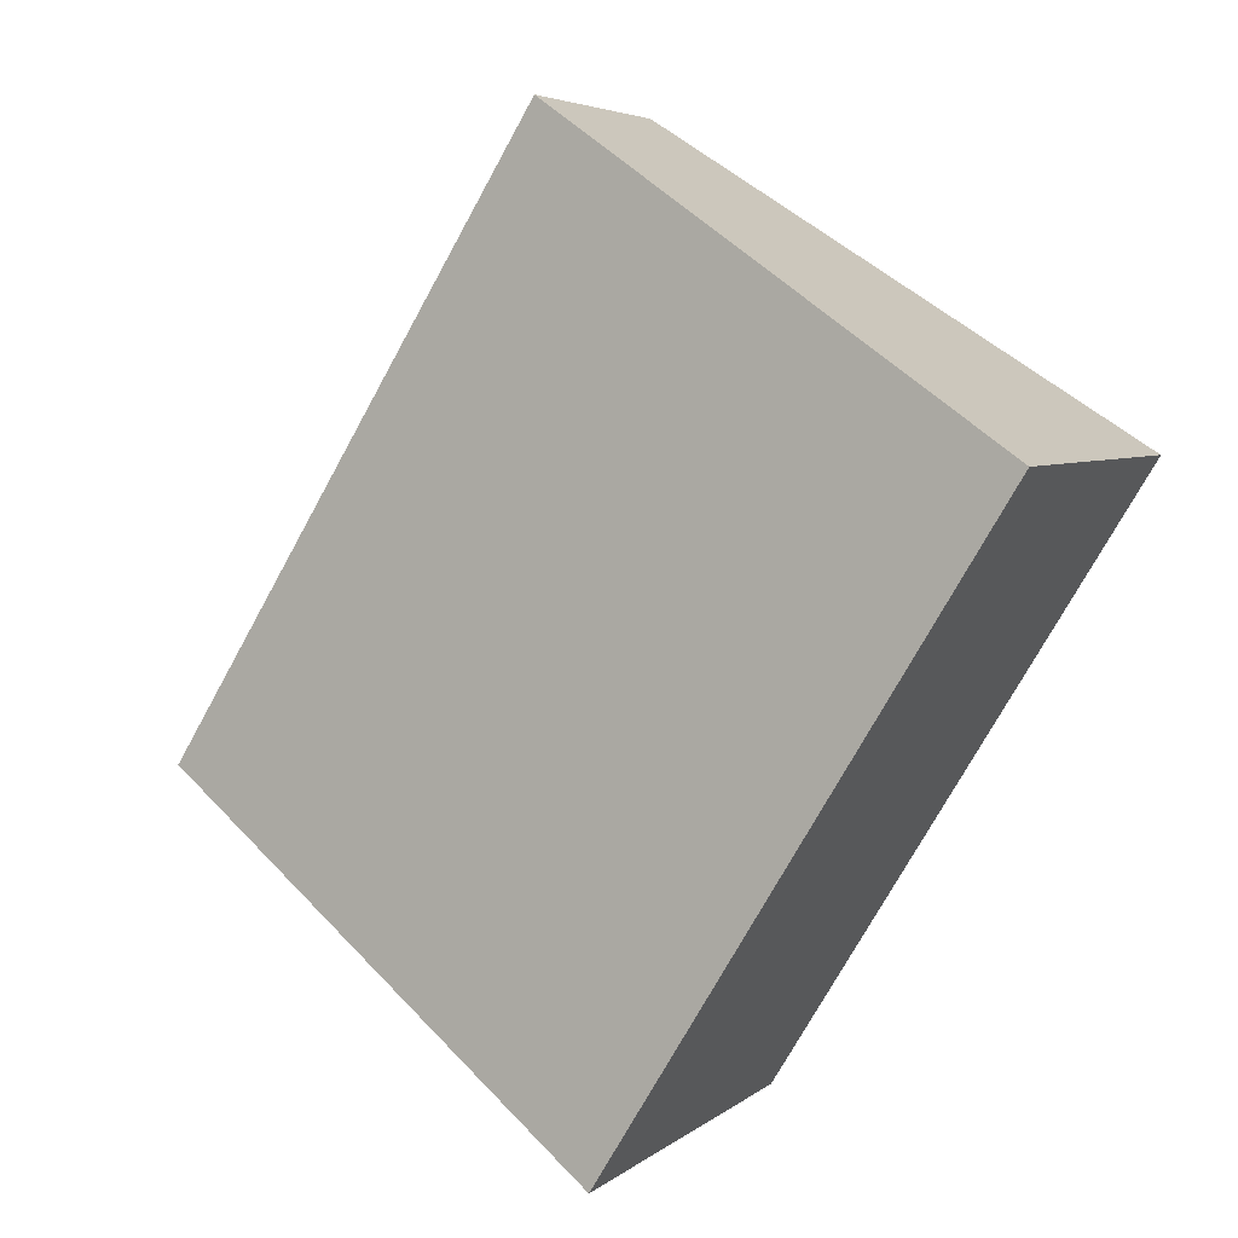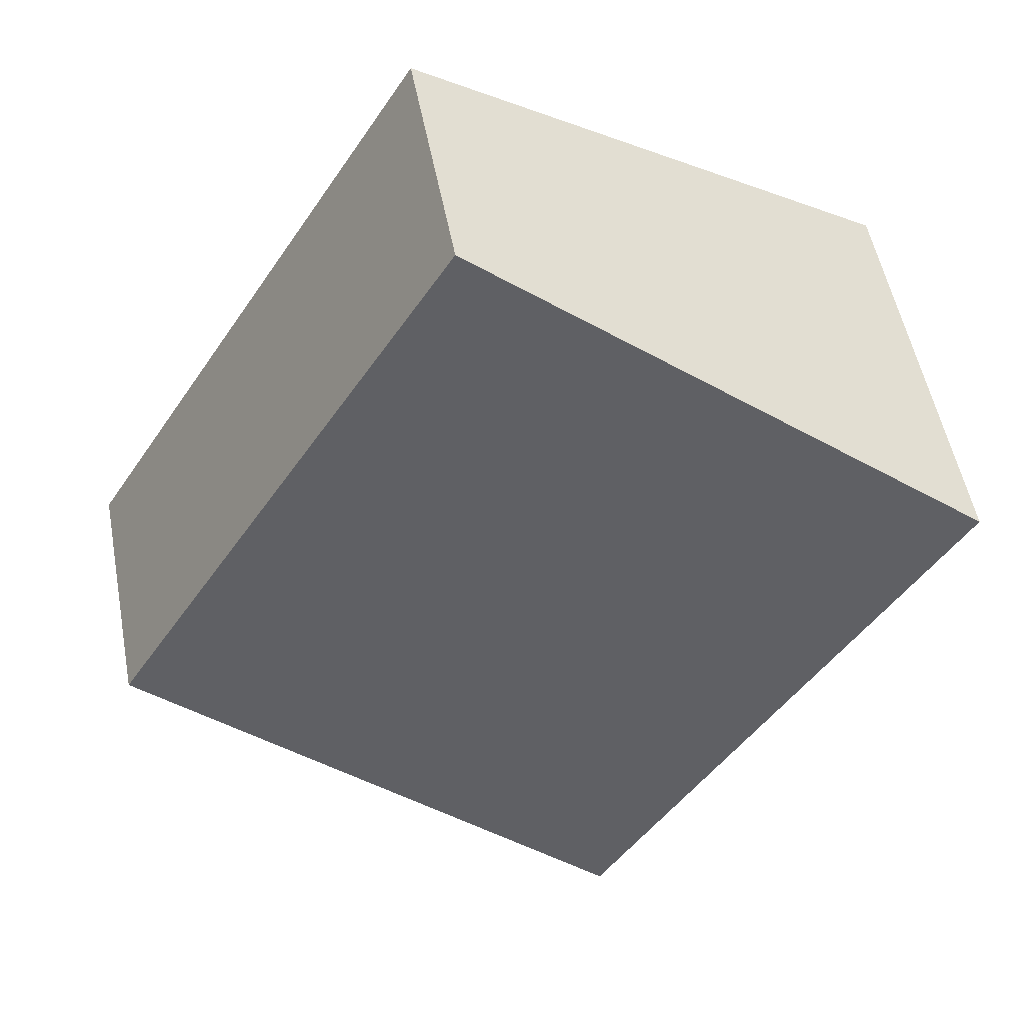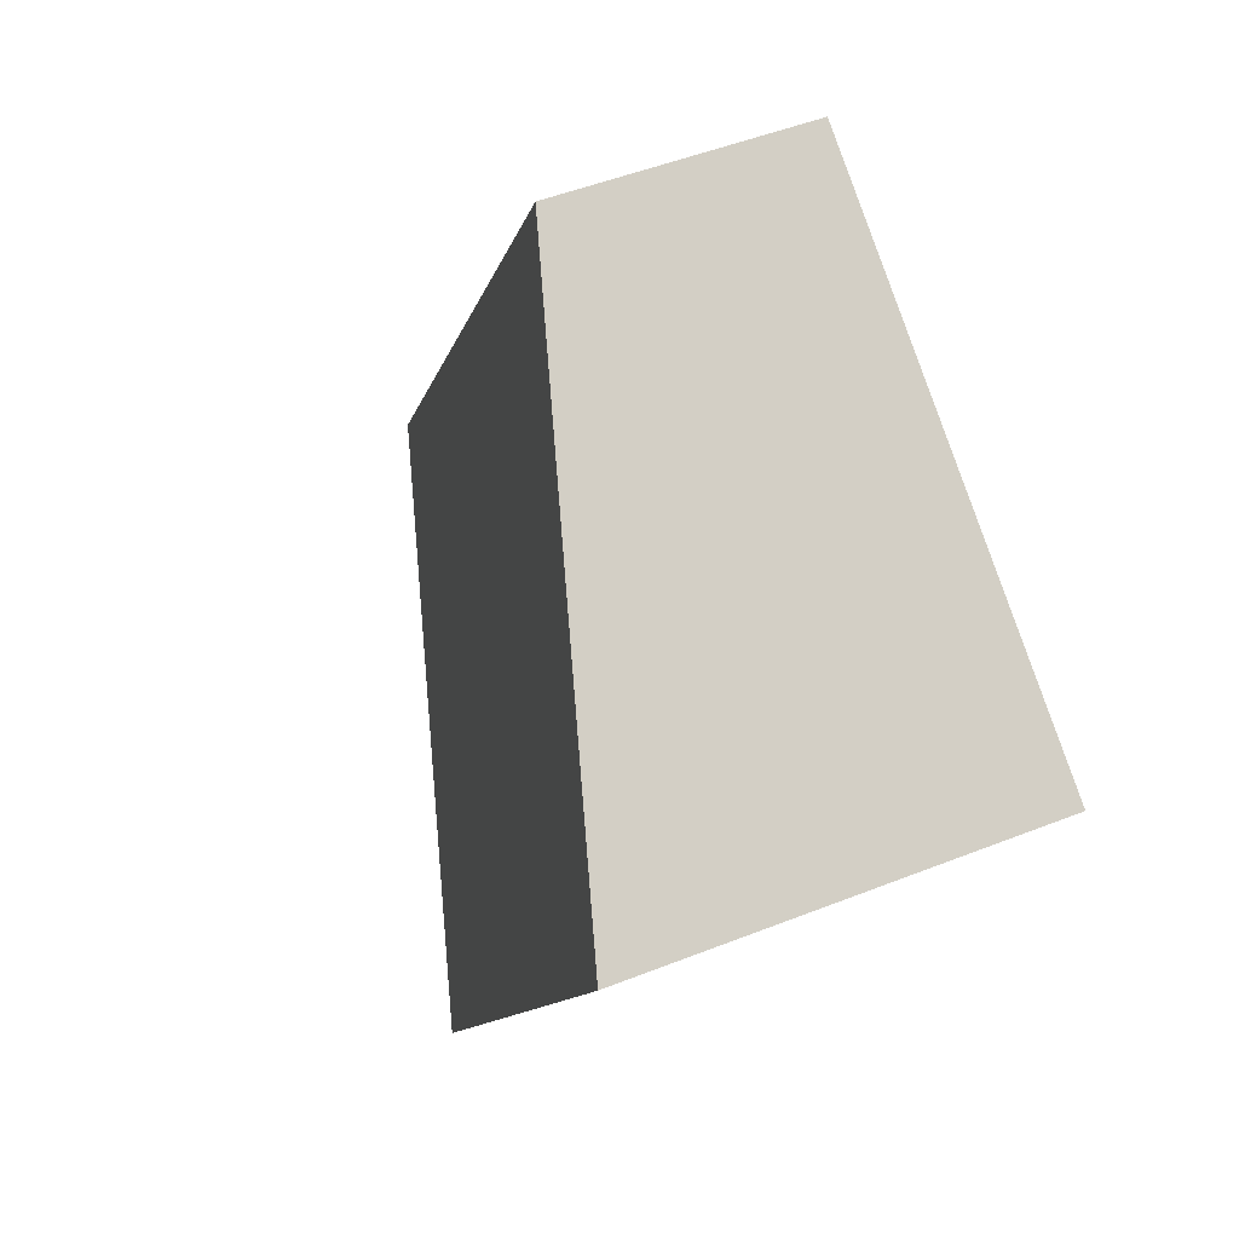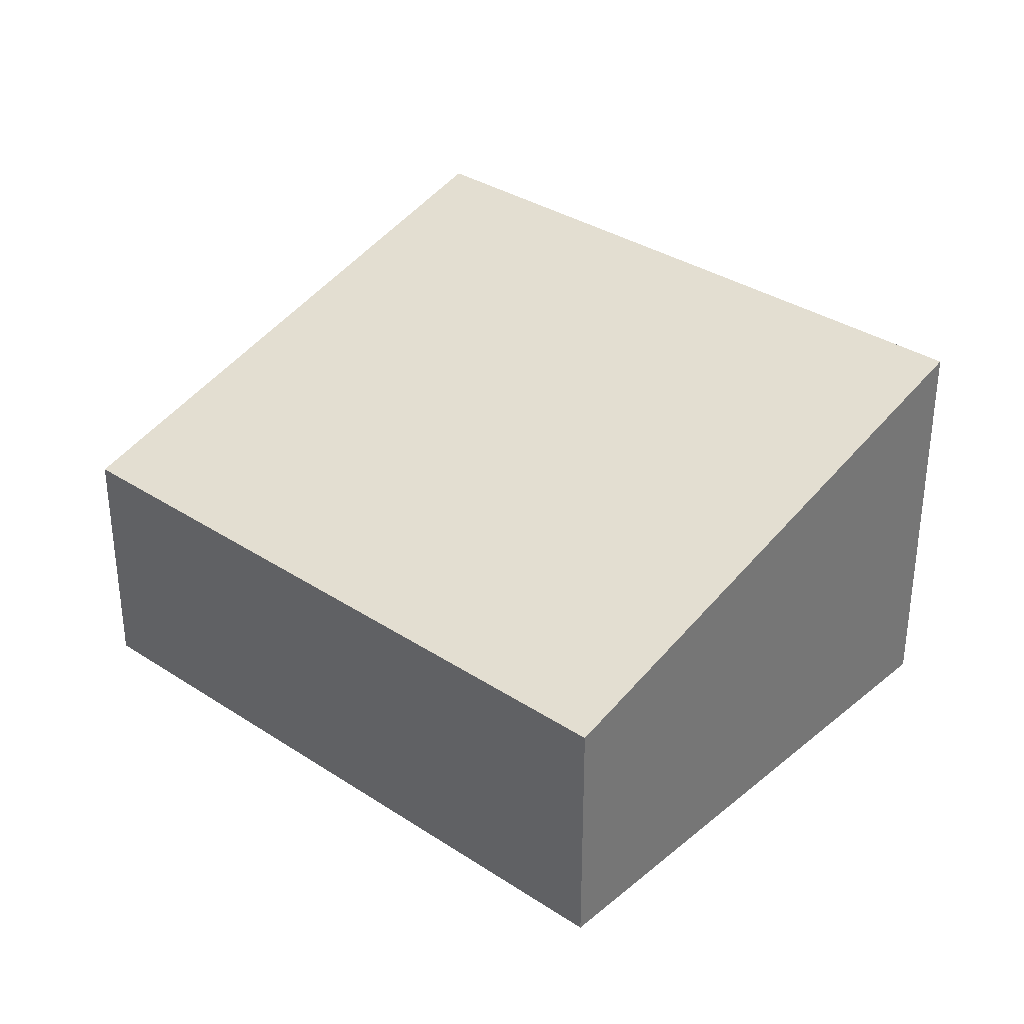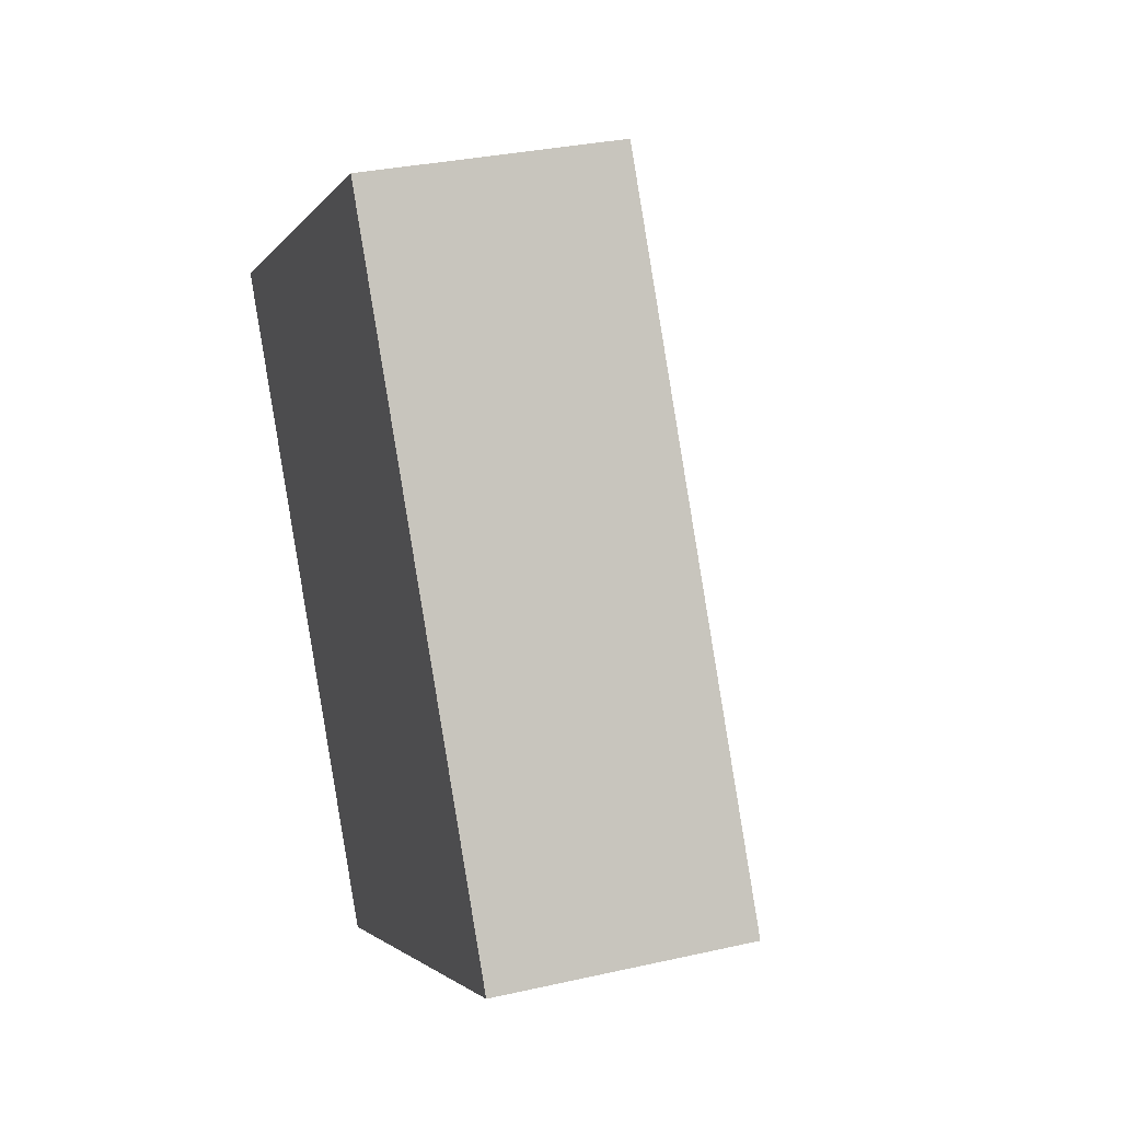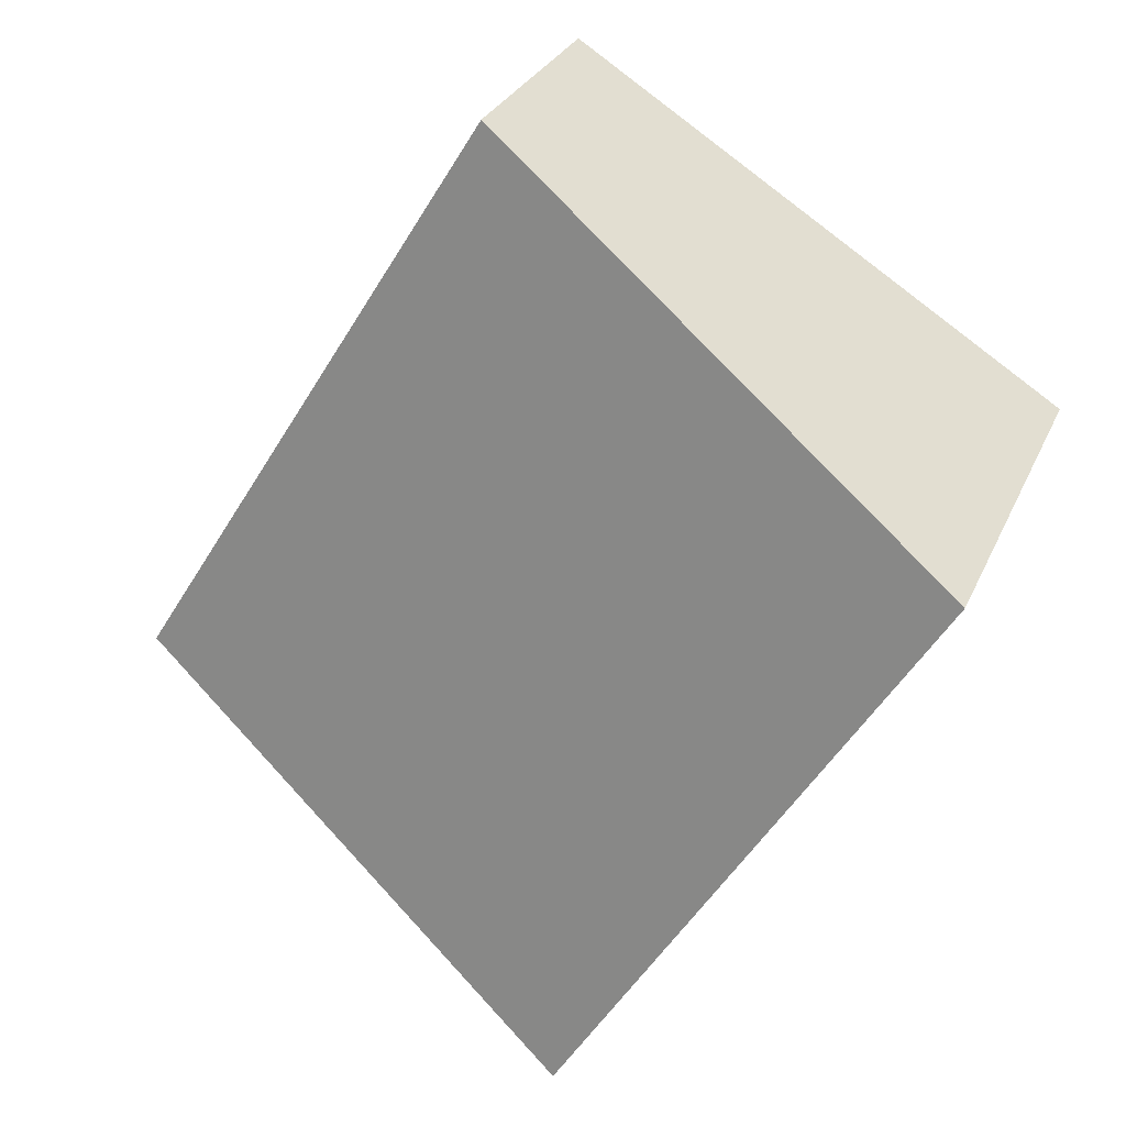
<metadata>
{"format":"obj","ext":"obj","renderer":"f3d","projection":"perspective","resolution":1024,"background":"white","views":[{"elev":4.6,"azim":-155.7,"up":"+Z"},{"elev":52.9,"azim":169.3,"up":"+Z"},{"elev":50.1,"azim":-113.5,"up":"+Z"},{"elev":34.1,"azim":100.1,"up":"+Y"},{"elev":31.3,"azim":72.1,"up":"+Z"},{"elev":28.7,"azim":-159.7,"up":"+Z"}]}
</metadata>
<code>
v  0 2.77 1.696e-16
v  5.822 1.686 -1.969
v  2.468 2.775 -4.05
v  3.318 1.686 2.103
v  2.468 2.48e-16 -4.05
v  5.822 1.206e-16 -1.969
v  0 0 0
v  3.318 -1.288e-16 2.103
g defaultobject
f 1 2 3
f 2 1 4
f 2 5 3
f 5 2 6
f 5 1 3
f 1 5 7
f 7 4 1
f 4 7 8
f 8 2 4
f 2 8 6
f 6 7 5
f 7 6 8

</code>
